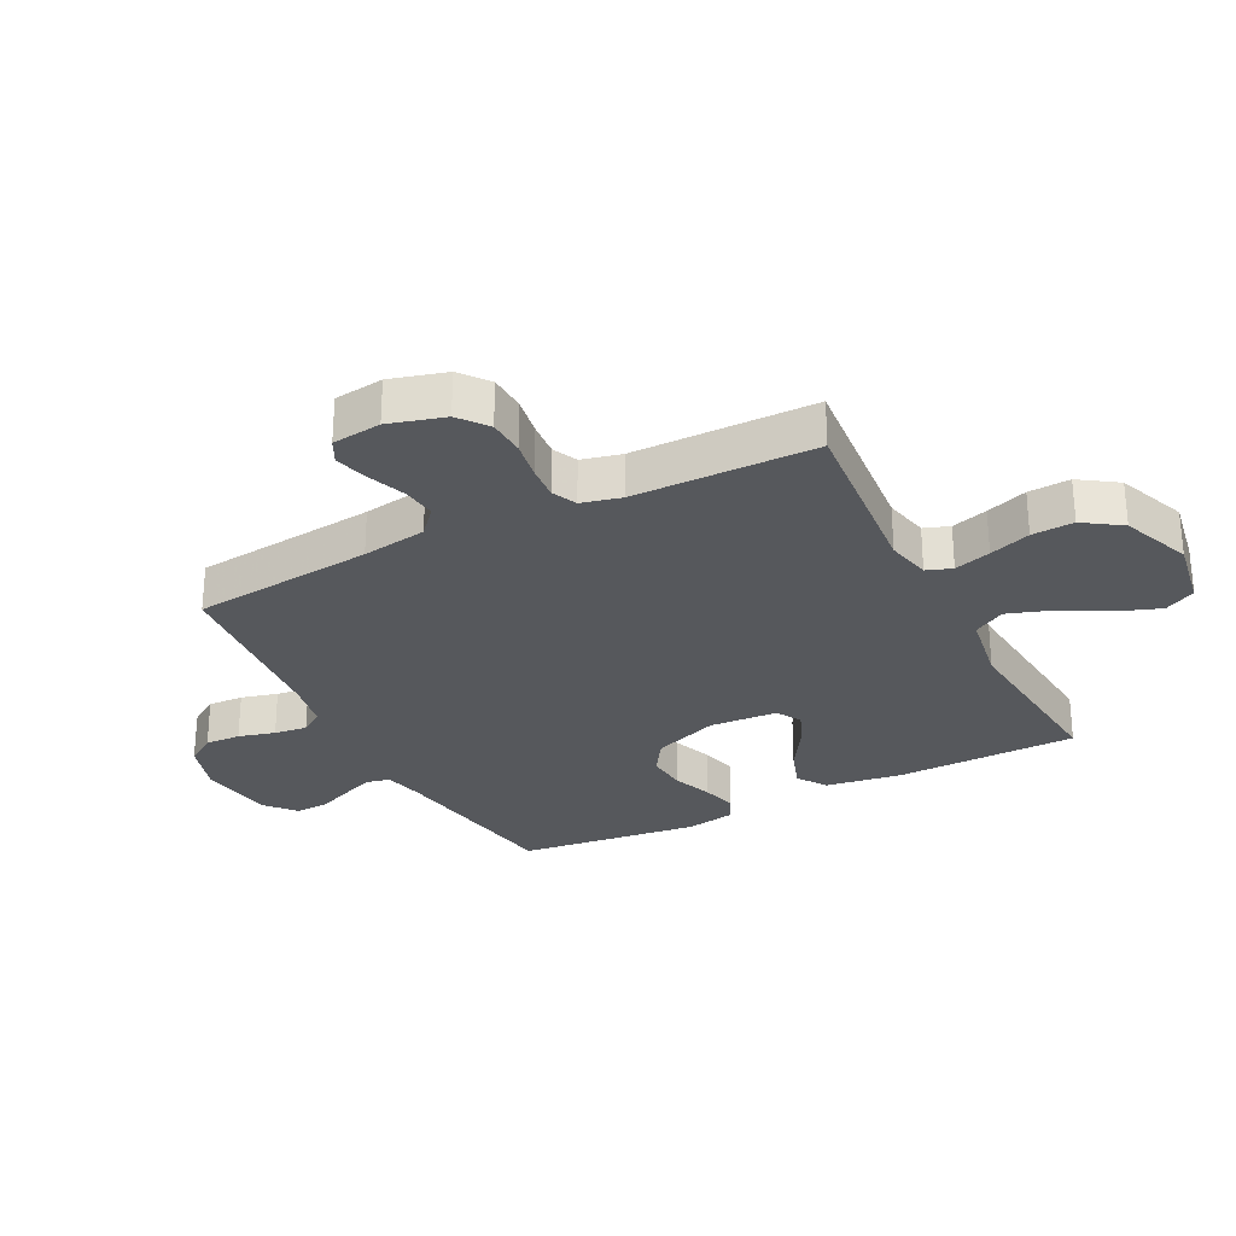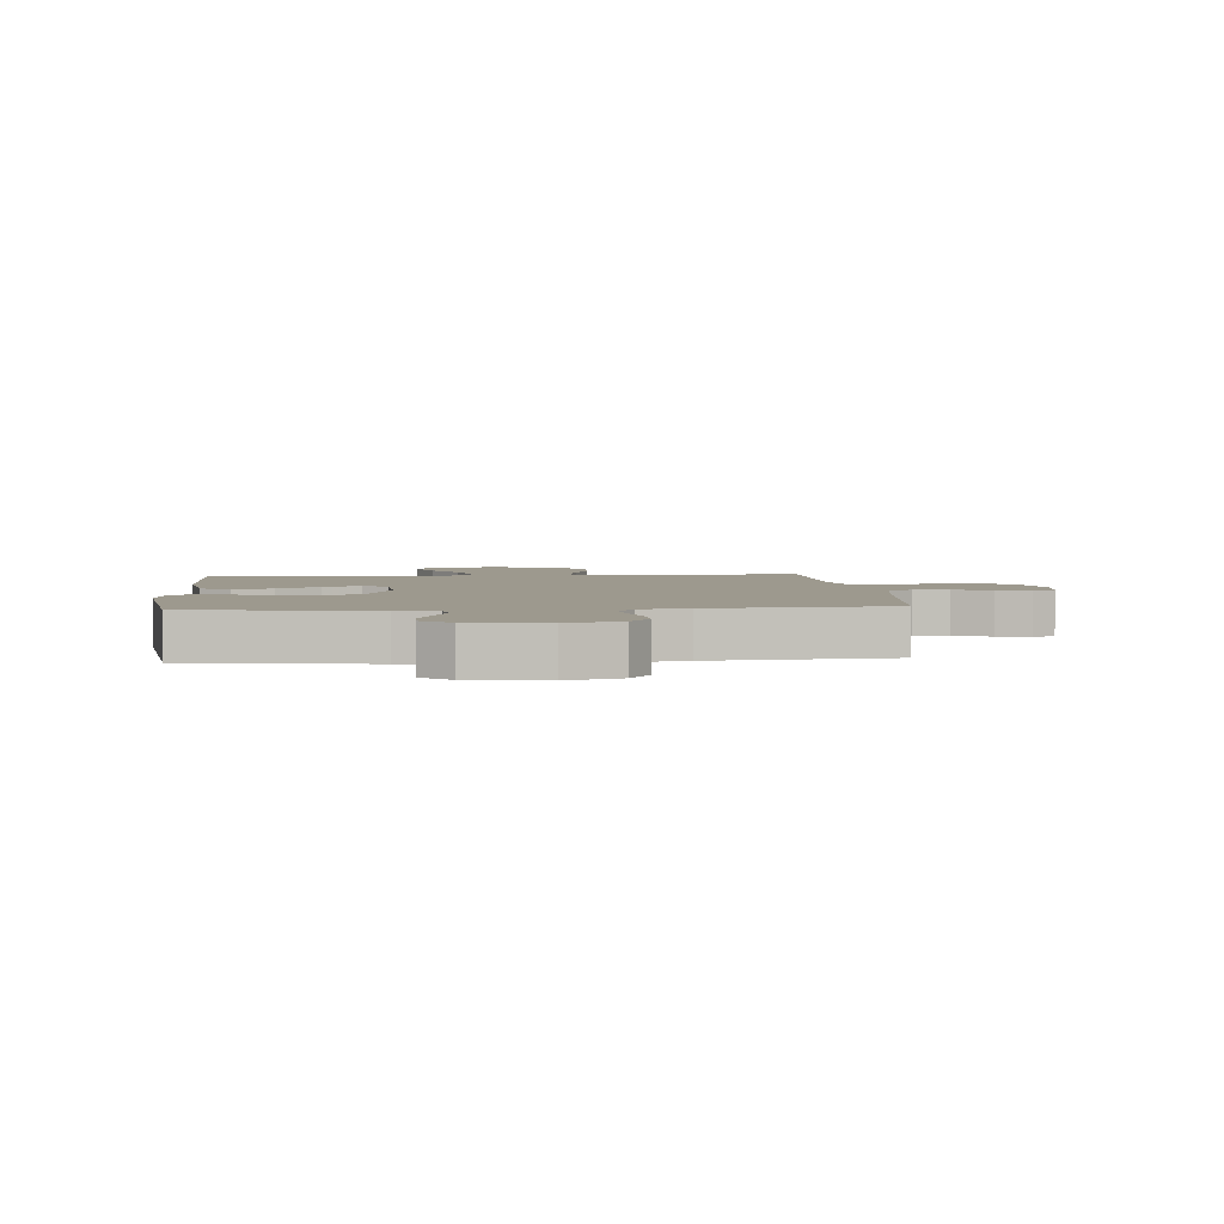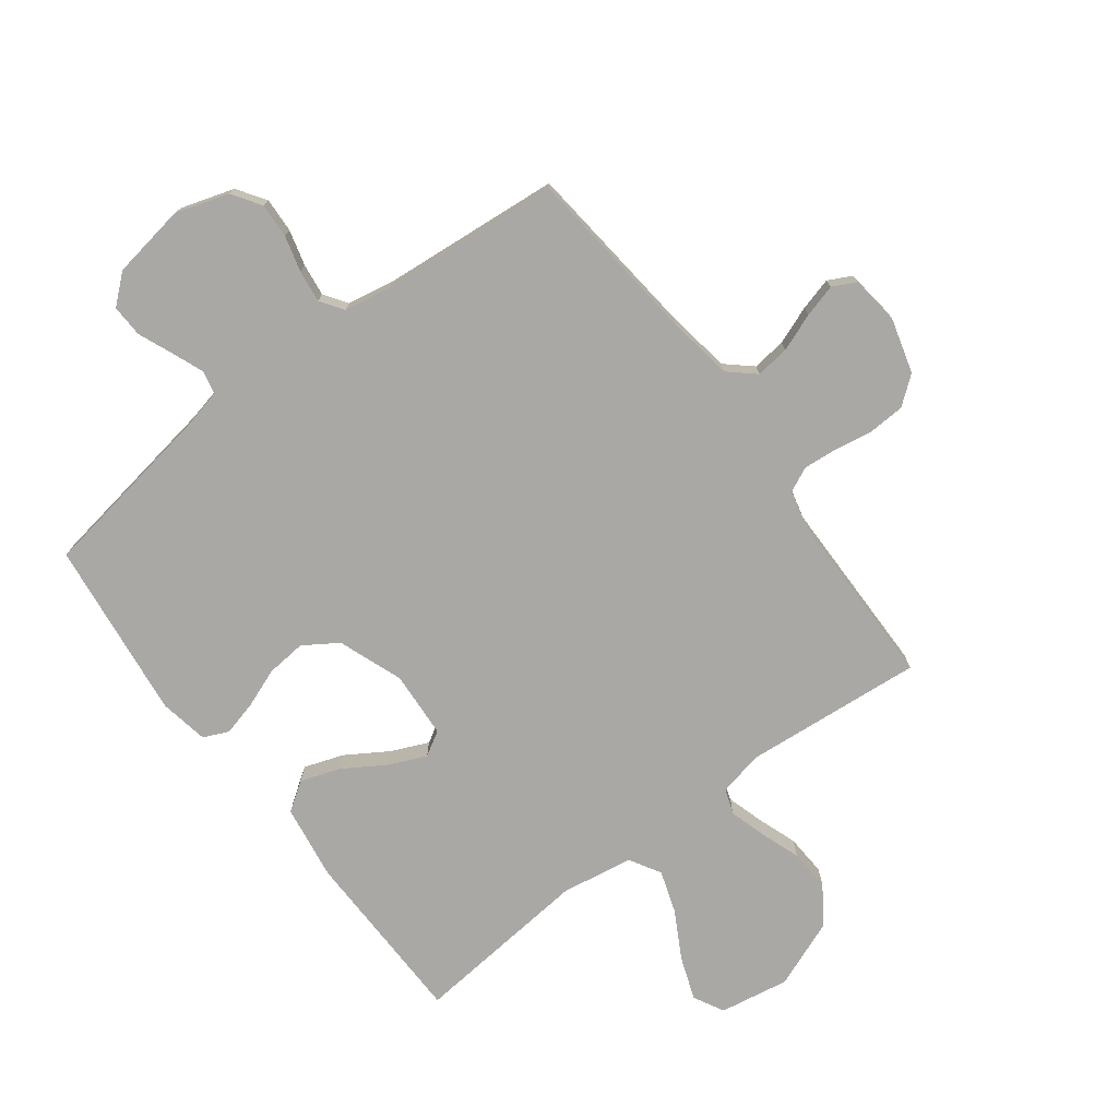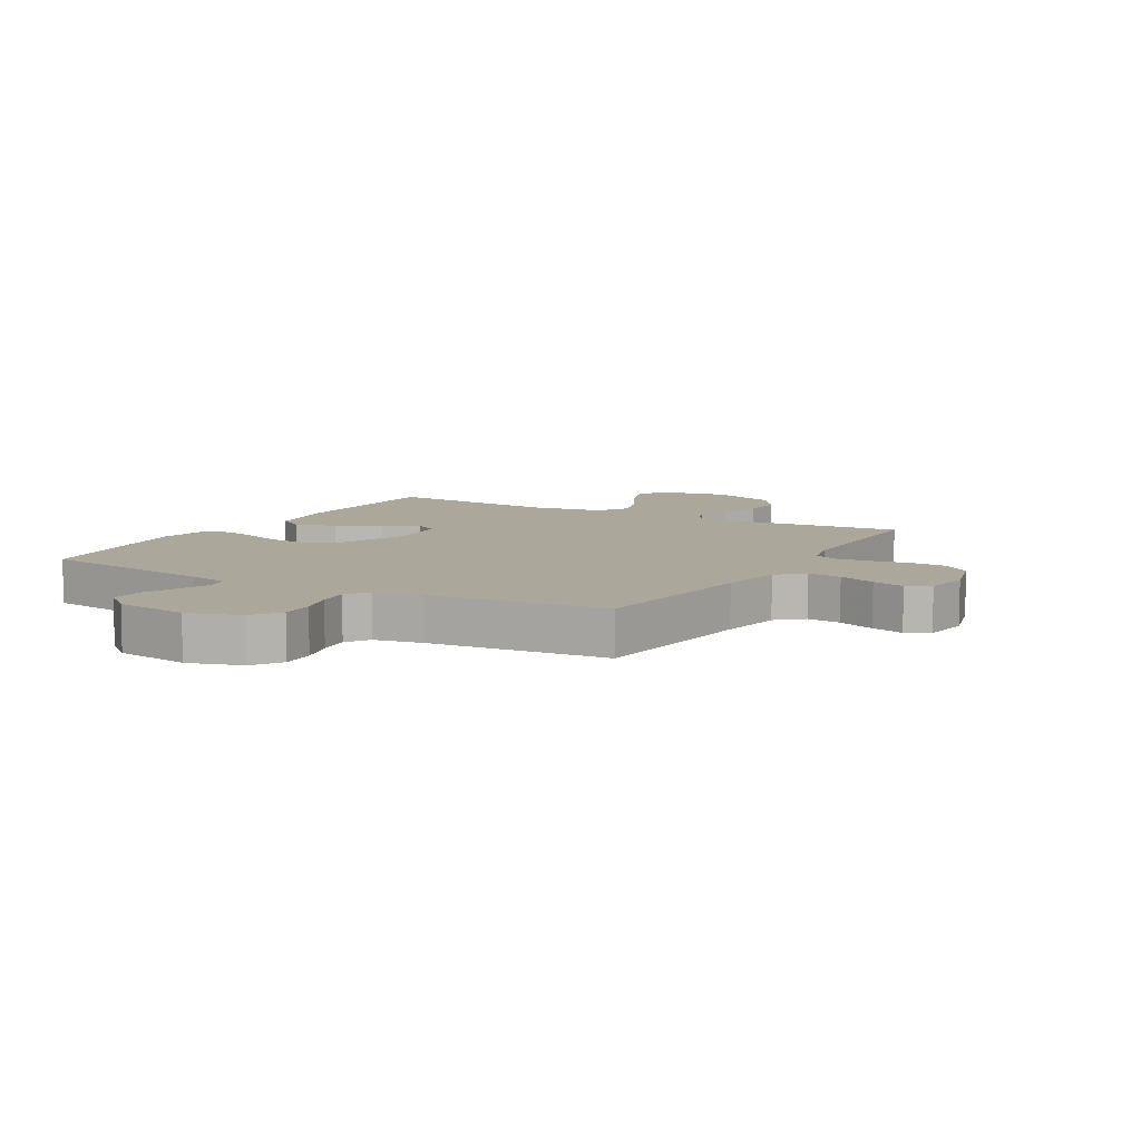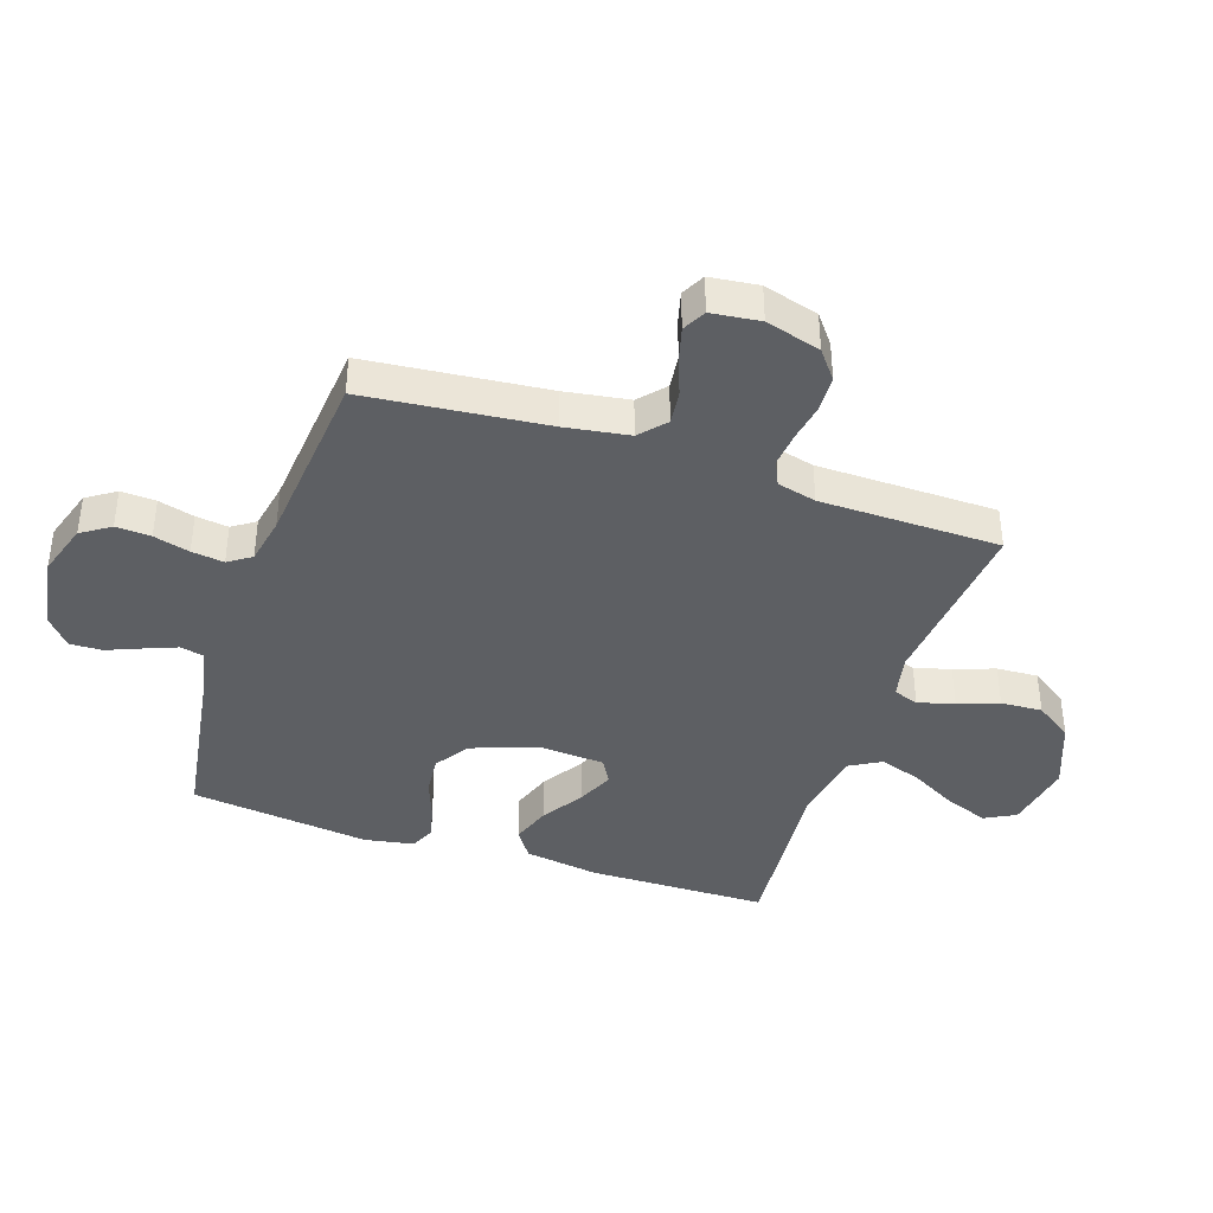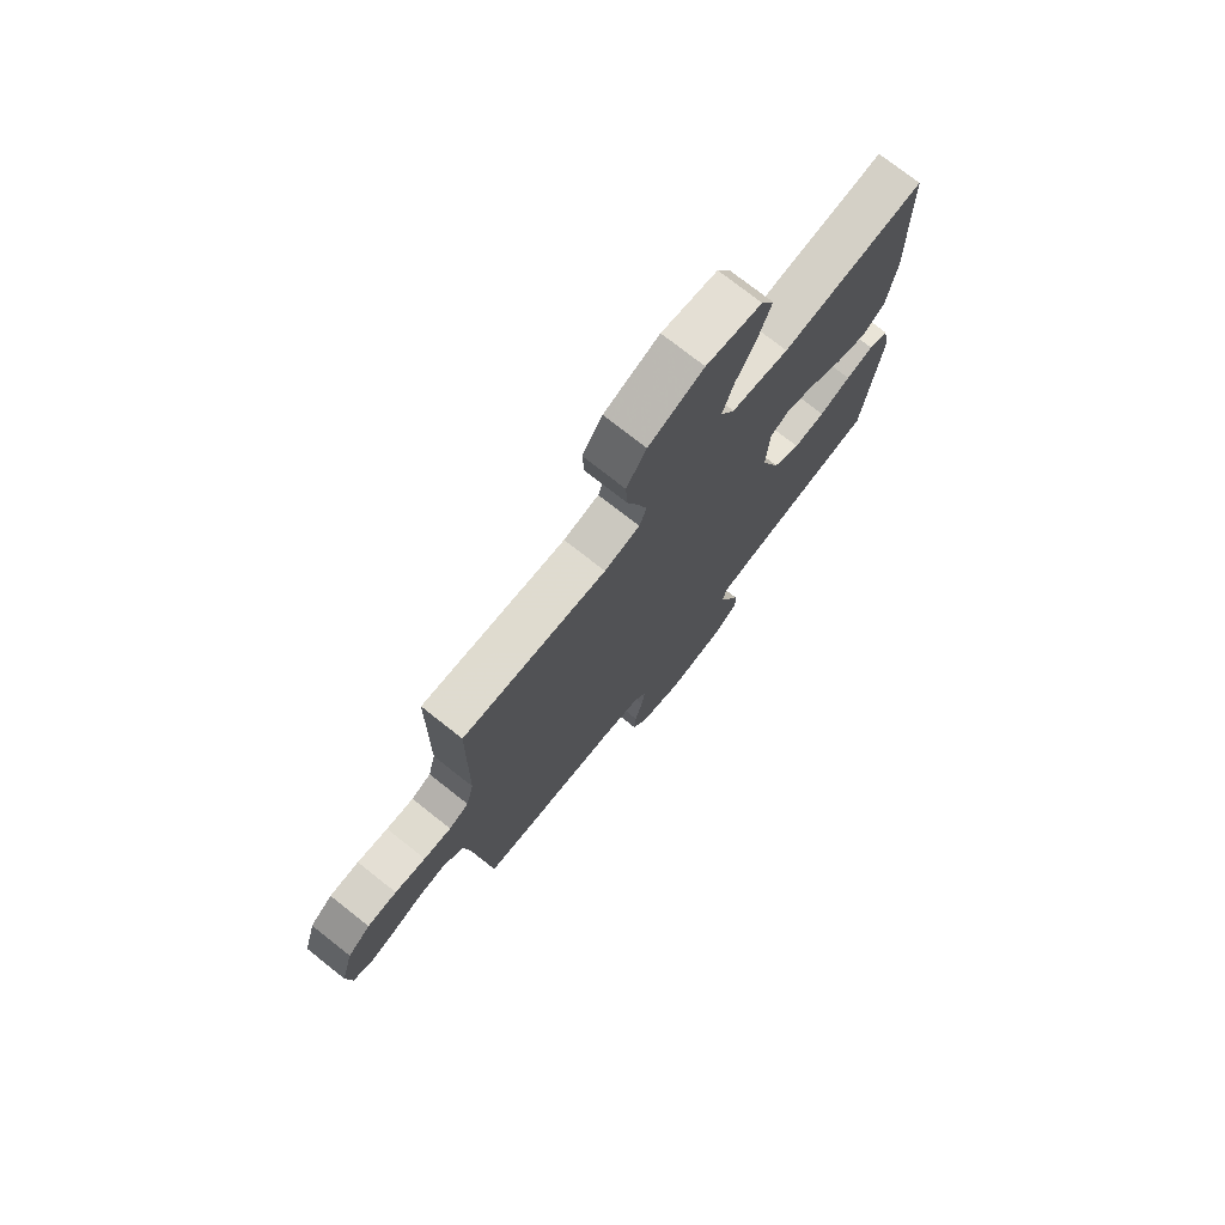
<metadata>
{"format":"obj","ext":"obj","renderer":"f3d","projection":"perspective","resolution":1024,"background":"white","views":[{"elev":-28.3,"azim":-62.9,"up":"+Y"},{"elev":3.3,"azim":174.9,"up":"+Y"},{"elev":-75.2,"azim":-142.9,"up":"+Y"},{"elev":8.2,"azim":-150.1,"up":"+Y"},{"elev":-39.8,"azim":-108.7,"up":"+Y"},{"elev":74.9,"azim":-51.7,"up":"+Z"}]}
</metadata>
<code>
v -0.5 0.07 -0.5
v -0.531 0.07 -0.2
v -0.548 0.07 -0.093
v -0.591 0.07 -0.055
v -0.648 0.07 -0.062
v -0.711 0.07 -0.086
v -0.766 0.07 -0.101
v -0.805 0.07 -0.081
v -0.815 0.07 0
v -0.789 0.07 0.092
v -0.742 0.07 0.129
v -0.681 0.07 0.132
v -0.617 0.07 0.121
v -0.56 0.07 0.116
v -0.519 0.07 0.135
v -0.503 0.07 0.2
v -0.5 0.07 0.5
v -0.2 0.07 0.473
v -0.126 0.07 0.489
v -0.111 0.07 0.531
v -0.129 0.07 0.591
v -0.153 0.07 0.659
v -0.157 0.07 0.728
v -0.115 0.07 0.79
v 0 0.07 0.835
v 0.116 0.07 0.815
v 0.143 0.07 0.764
v 0.117 0.07 0.693
v 0.074 0.07 0.615
v 0.05 0.07 0.544
v 0.08 0.07 0.492
v 0.2 0.07 0.472
v 0.5 0.07 0.5
v 0.505 0.07 0.2
v 0.486 0.07 0.075
v 0.438 0.07 0.042
v 0.372 0.07 0.065
v 0.302 0.07 0.109
v 0.24 0.07 0.136
v 0.199 0.07 0.112
v 0.192 0.07 0
v 0.232 0.07 -0.108
v 0.289 0.07 -0.145
v 0.355 0.07 -0.139
v 0.421 0.07 -0.114
v 0.479 0.07 -0.099
v 0.521 0.07 -0.118
v 0.536 0.07 -0.2
v 0.5 0.07 -0.5
v 0.2 0.07 -0.548
v 0.134 0.07 -0.563
v 0.125 0.07 -0.602
v 0.146 0.07 -0.655
v 0.17 0.07 -0.713
v 0.172 0.07 -0.767
v 0.124 0.07 -0.808
v 0 0.07 -0.828
v -0.089 0.07 -0.8
v -0.121 0.07 -0.752
v -0.118 0.07 -0.694
v -0.102 0.07 -0.634
v -0.095 0.07 -0.58
v -0.121 0.07 -0.542
v -0.2 0.07 -0.527
v -0.5 0 -0.5
v -0.531 0 -0.2
v -0.548 0 -0.093
v -0.591 0 -0.055
v -0.648 0 -0.062
v -0.711 0 -0.086
v -0.766 0 -0.101
v -0.805 0 -0.081
v -0.815 0 0
v -0.789 0 0.092
v -0.742 0 0.129
v -0.681 0 0.132
v -0.617 0 0.121
v -0.56 0 0.116
v -0.519 0 0.135
v -0.503 0 0.2
v -0.5 0 0.5
v -0.2 0 0.473
v -0.126 0 0.489
v -0.111 0 0.531
v -0.129 0 0.591
v -0.153 0 0.659
v -0.157 0 0.728
v -0.115 0 0.79
v 0 0 0.835
v 0.116 0 0.815
v 0.143 0 0.764
v 0.117 0 0.693
v 0.074 0 0.615
v 0.05 0 0.544
v 0.08 0 0.492
v 0.2 0 0.472
v 0.5 0 0.5
v 0.505 0 0.2
v 0.486 0 0.075
v 0.438 0 0.042
v 0.372 0 0.065
v 0.302 0 0.109
v 0.24 0 0.136
v 0.199 0 0.112
v 0.192 0 0
v 0.232 0 -0.108
v 0.289 0 -0.145
v 0.355 0 -0.139
v 0.421 0 -0.114
v 0.479 0 -0.099
v 0.521 0 -0.118
v 0.536 0 -0.2
v 0.5 0 -0.5
v 0.2 0 -0.548
v 0.134 0 -0.563
v 0.125 0 -0.602
v 0.146 0 -0.655
v 0.17 0 -0.713
v 0.172 0 -0.767
v 0.124 0 -0.808
v 0 0 -0.828
v -0.089 0 -0.8
v -0.121 0 -0.752
v -0.118 0 -0.694
v -0.102 0 -0.634
v -0.095 0 -0.58
v -0.121 0 -0.542
v -0.2 0 -0.527
f 59 60 61
f 58 59 61
f 57 58 61
f 56 57 61
f 55 56 61
f 54 55 61
f 53 54 61
f 52 53 61 62
f 51 52 62 63
f 48 49 50
f 47 48 50
f 46 47 50
f 45 46 50
f 44 45 50
f 51 63 64
f 50 51 64
f 44 50 64
f 43 44 64
f 36 37 38
f 35 36 38
f 34 35 38
f 33 34 38
f 32 33 38
f 31 32 38 39
f 30 31 39 40
f 27 28 29
f 26 27 29
f 25 26 29
f 24 25 29
f 23 24 29
f 22 23 29
f 21 22 29
f 20 21 29 30
f 30 40 41
f 20 30 41
f 19 20 41
f 16 17 18
f 19 41 42
f 18 19 42
f 16 18 42
f 15 16 42
f 11 12 13
f 10 11 13
f 9 10 13
f 8 9 13
f 7 8 13
f 6 7 13
f 5 6 13
f 4 5 13 14
f 64 1 2
f 43 64 2
f 42 43 2
f 15 42 2
f 14 15 2
f 14 2 3
f 3 4 14
f 125 124 123
f 125 123 122
f 125 122 121
f 125 121 120
f 125 120 119
f 125 119 118
f 125 118 117
f 126 125 117 116
f 127 126 116 115
f 114 113 112
f 114 112 111
f 114 111 110
f 114 110 109
f 114 109 108
f 128 127 115
f 128 115 114
f 128 114 108
f 128 108 107
f 102 101 100
f 102 100 99
f 102 99 98
f 102 98 97
f 102 97 96
f 103 102 96 95
f 104 103 95 94
f 93 92 91
f 93 91 90
f 93 90 89
f 93 89 88
f 93 88 87
f 93 87 86
f 93 86 85
f 94 93 85 84
f 105 104 94
f 105 94 84
f 105 84 83
f 82 81 80
f 106 105 83
f 106 83 82
f 106 82 80
f 106 80 79
f 77 76 75
f 77 75 74
f 77 74 73
f 77 73 72
f 77 72 71
f 77 71 70
f 77 70 69
f 78 77 69 68
f 66 65 128
f 66 128 107
f 66 107 106
f 66 106 79
f 66 79 78
f 67 66 78
f 78 68 67
f 1 65 66 2
f 2 66 67 3
f 3 67 68 4
f 4 68 69 5
f 5 69 70 6
f 6 70 71 7
f 7 71 72 8
f 8 72 73 9
f 9 73 74 10
f 10 74 75 11
f 11 75 76 12
f 12 76 77 13
f 13 77 78 14
f 14 78 79 15
f 15 79 80 16
f 16 80 81 17
f 17 81 82 18
f 18 82 83 19
f 19 83 84 20
f 20 84 85 21
f 21 85 86 22
f 22 86 87 23
f 23 87 88 24
f 24 88 89 25
f 25 89 90 26
f 26 90 91 27
f 27 91 92 28
f 28 92 93 29
f 29 93 94 30
f 30 94 95 31
f 31 95 96 32
f 32 96 97 33
f 33 97 98 34
f 34 98 99 35
f 35 99 100 36
f 36 100 101 37
f 37 101 102 38
f 38 102 103 39
f 39 103 104 40
f 40 104 105 41
f 41 105 106 42
f 42 106 107 43
f 43 107 108 44
f 44 108 109 45
f 45 109 110 46
f 46 110 111 47
f 47 111 112 48
f 48 112 113 49
f 49 113 114 50
f 50 114 115 51
f 51 115 116 52
f 52 116 117 53
f 53 117 118 54
f 54 118 119 55
f 55 119 120 56
f 56 120 121 57
f 57 121 122 58
f 58 122 123 59
f 59 123 124 60
f 60 124 125 61
f 61 125 126 62
f 62 126 127 63
f 63 127 128 64
f 64 128 65 1

</code>
